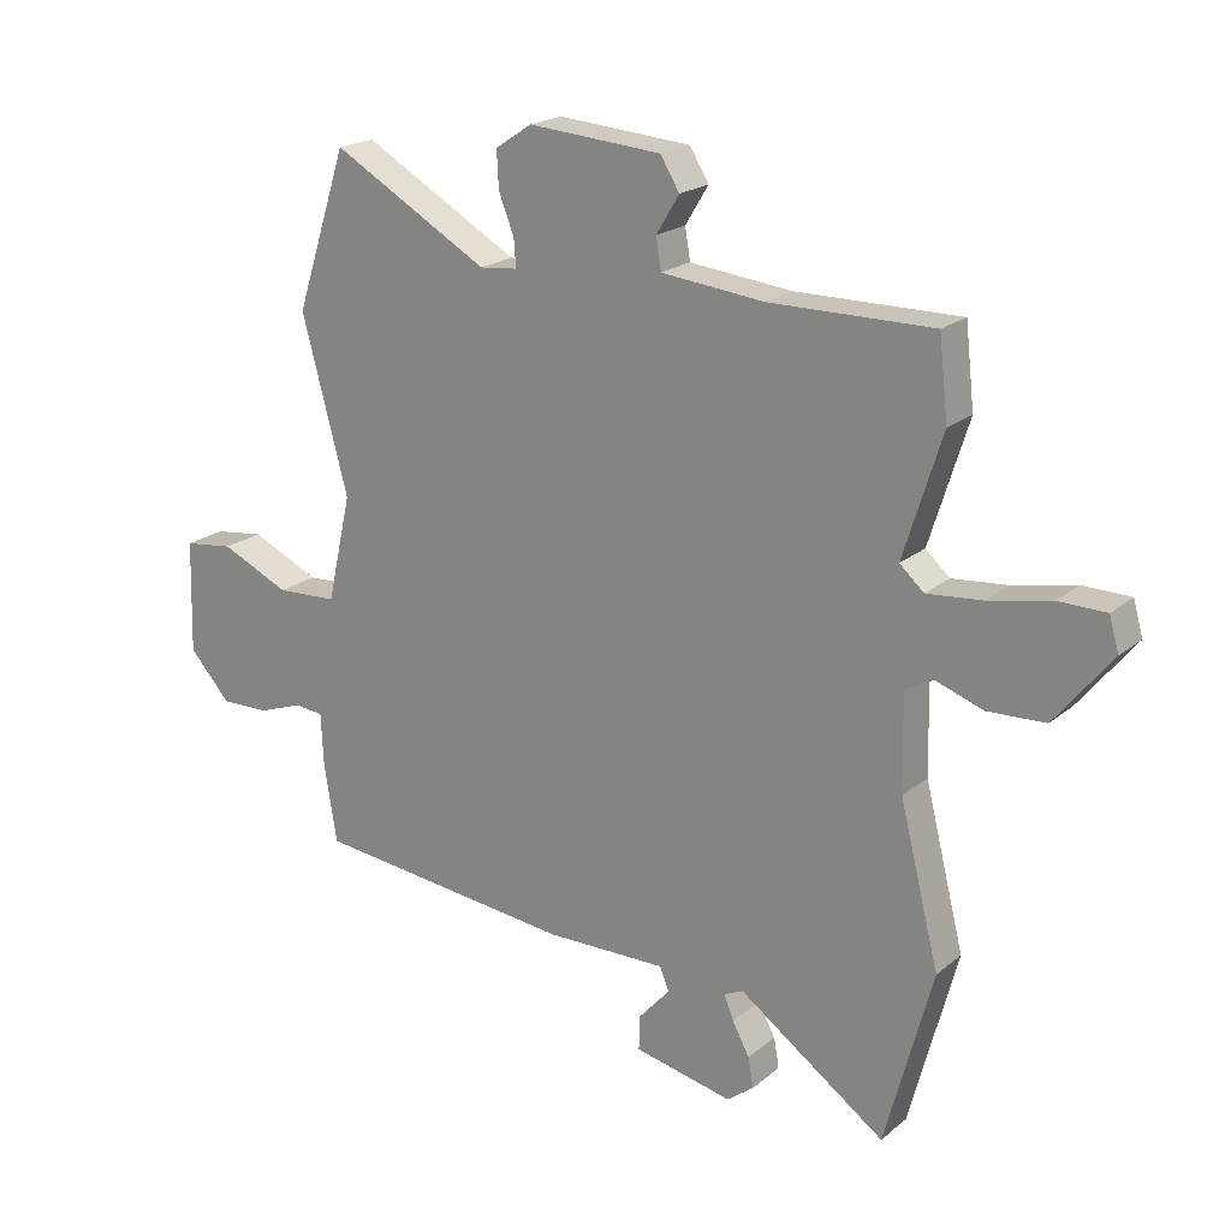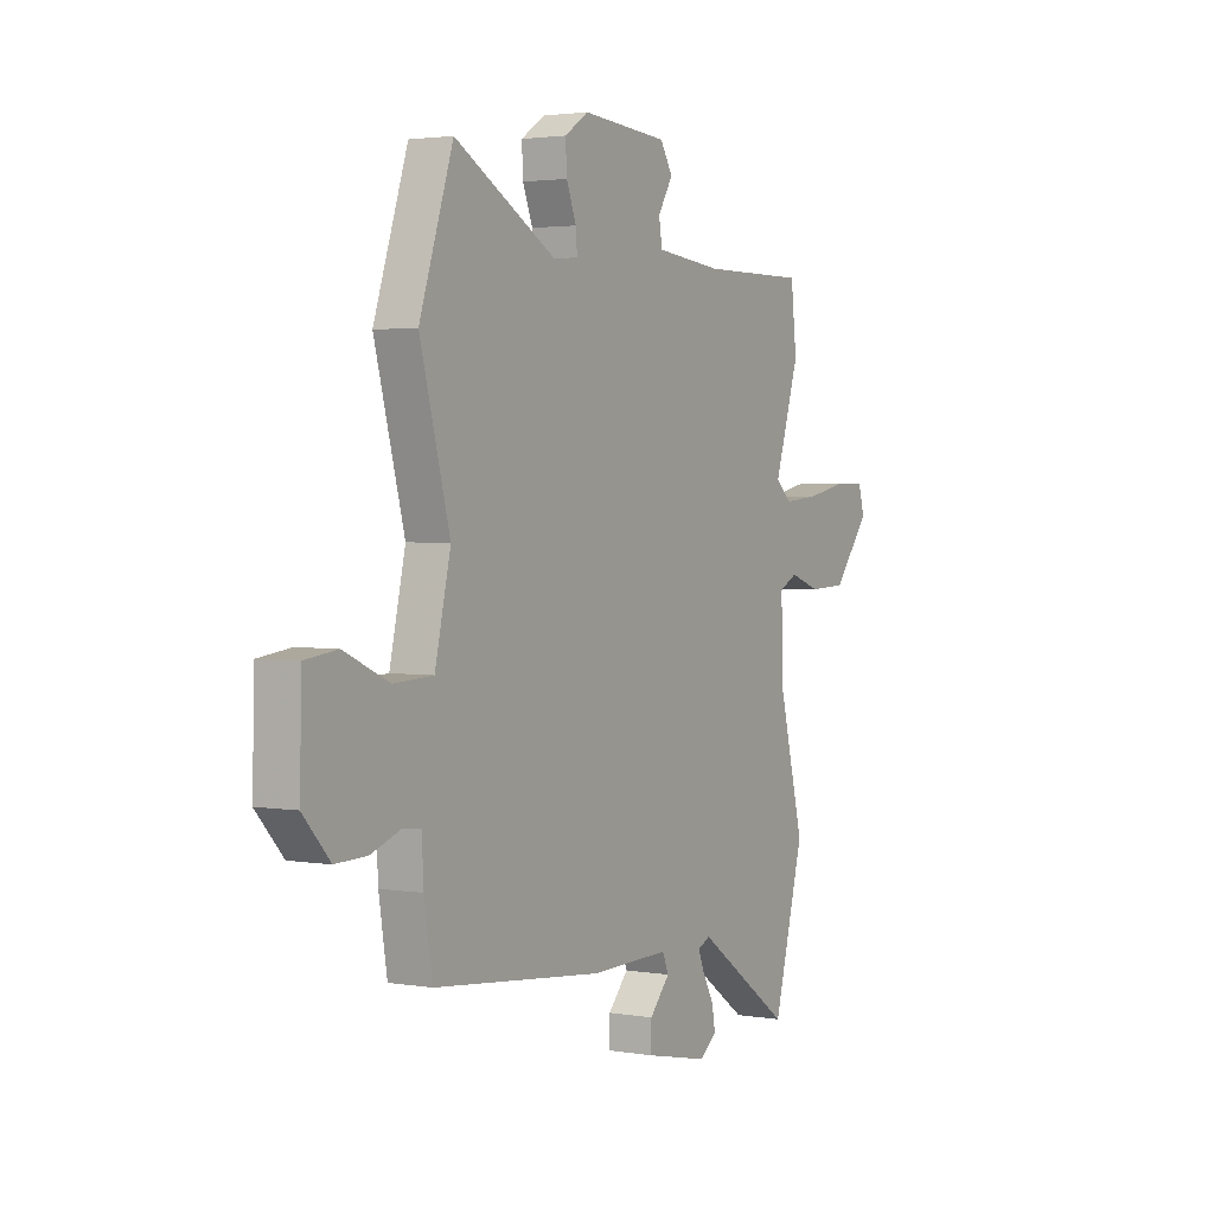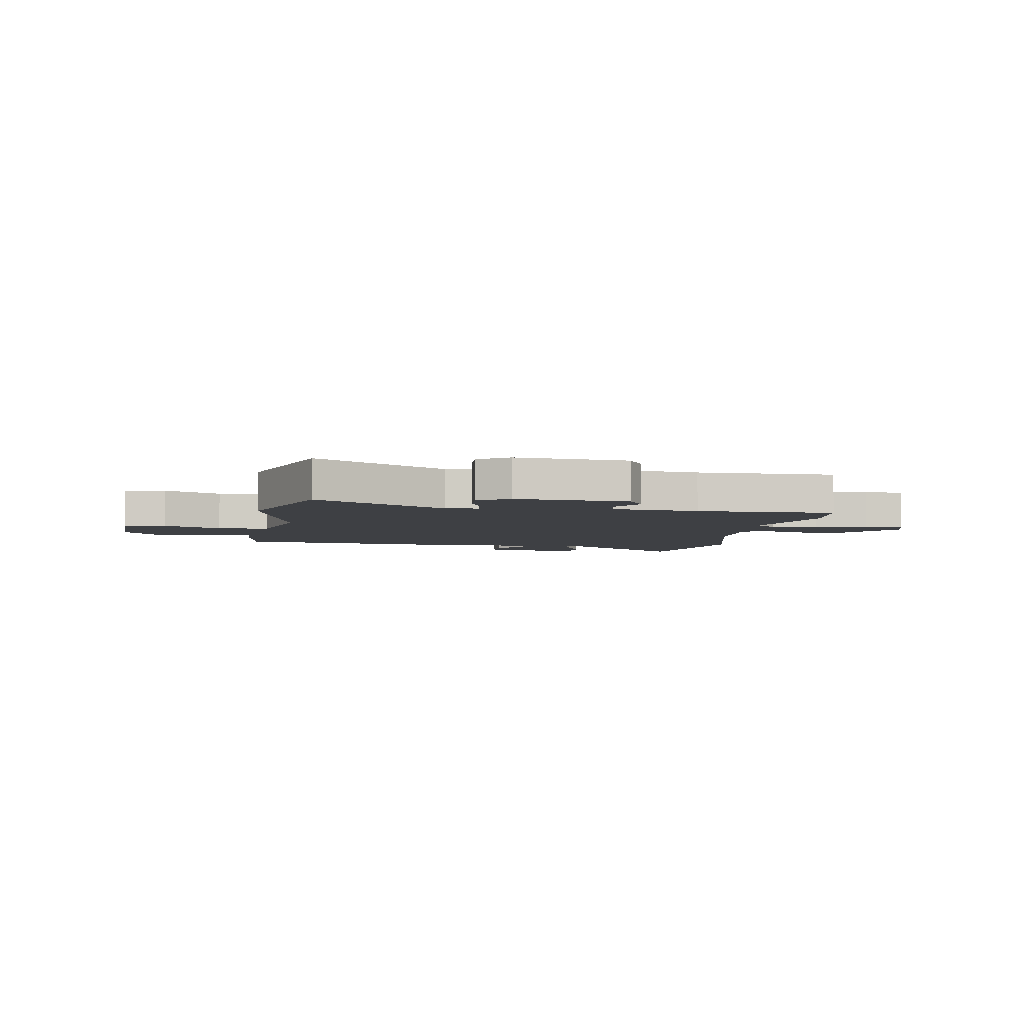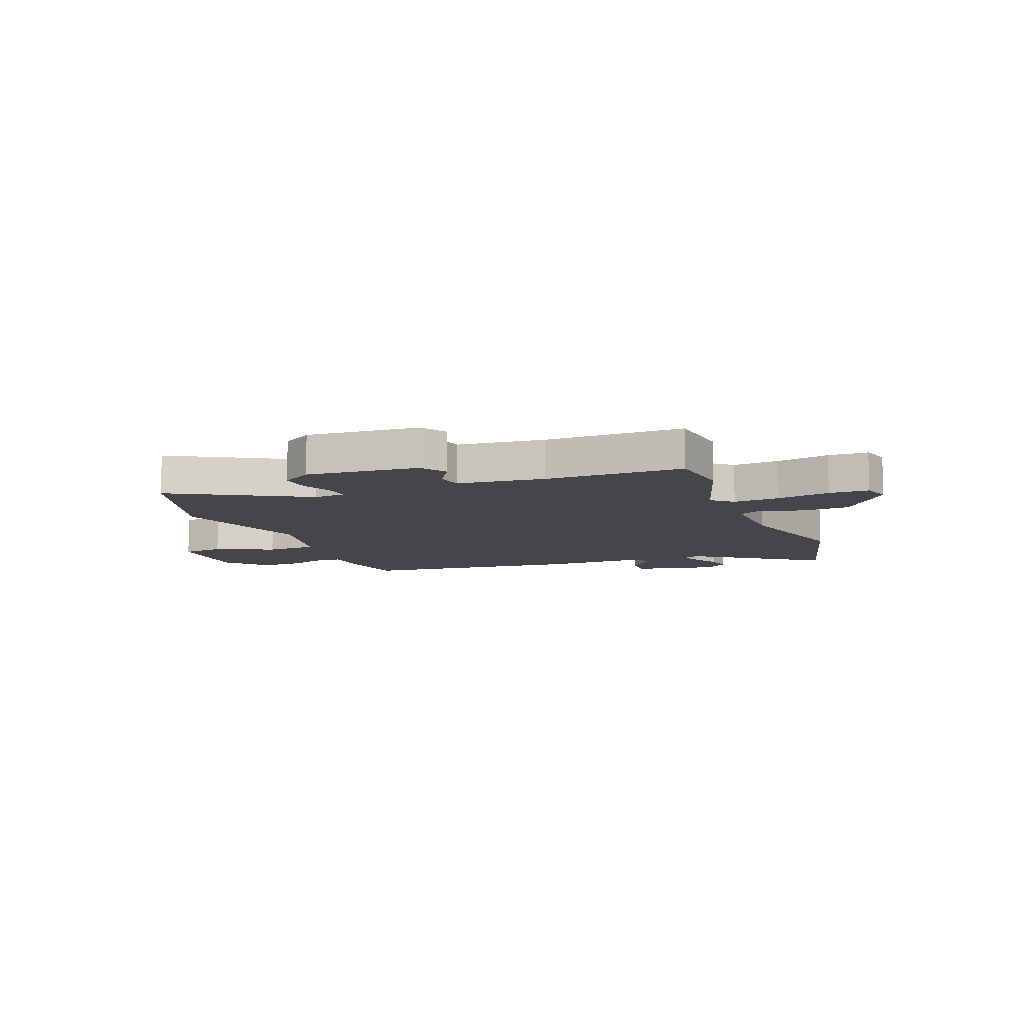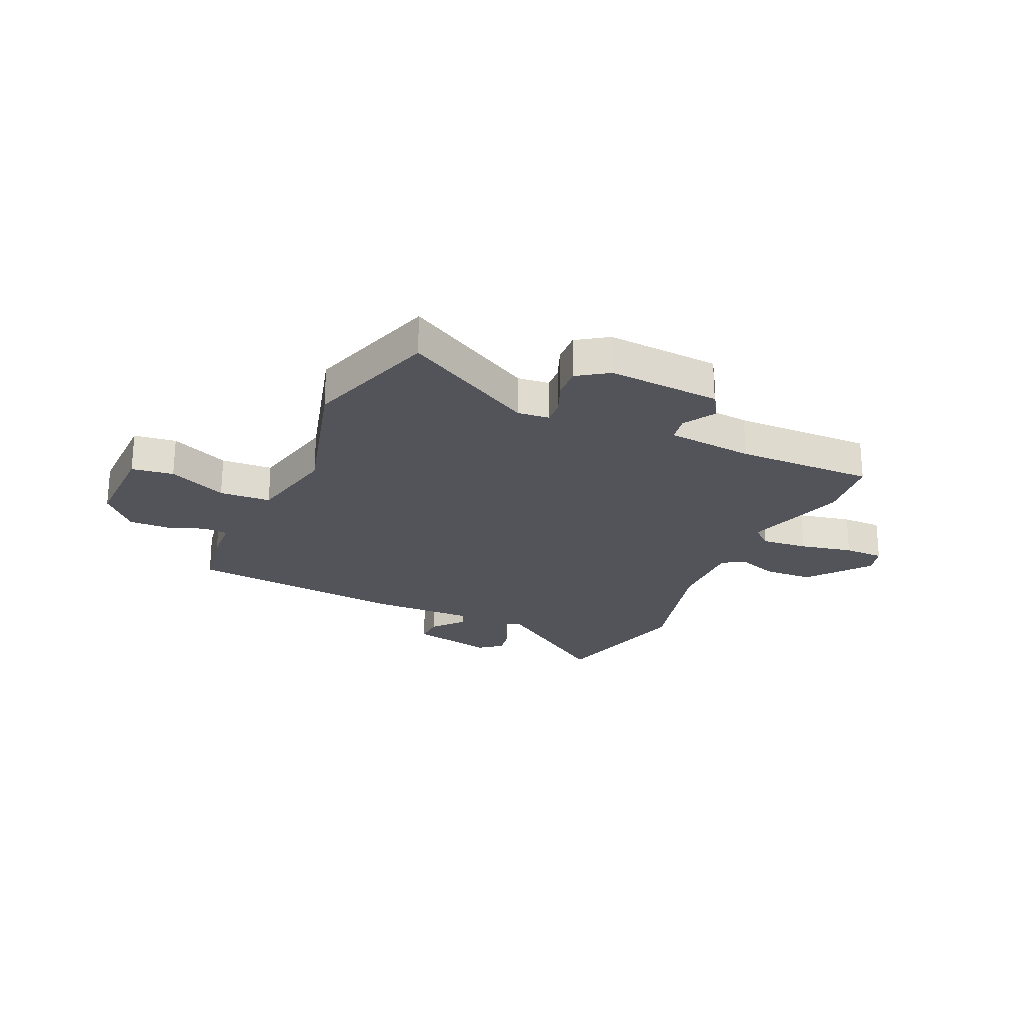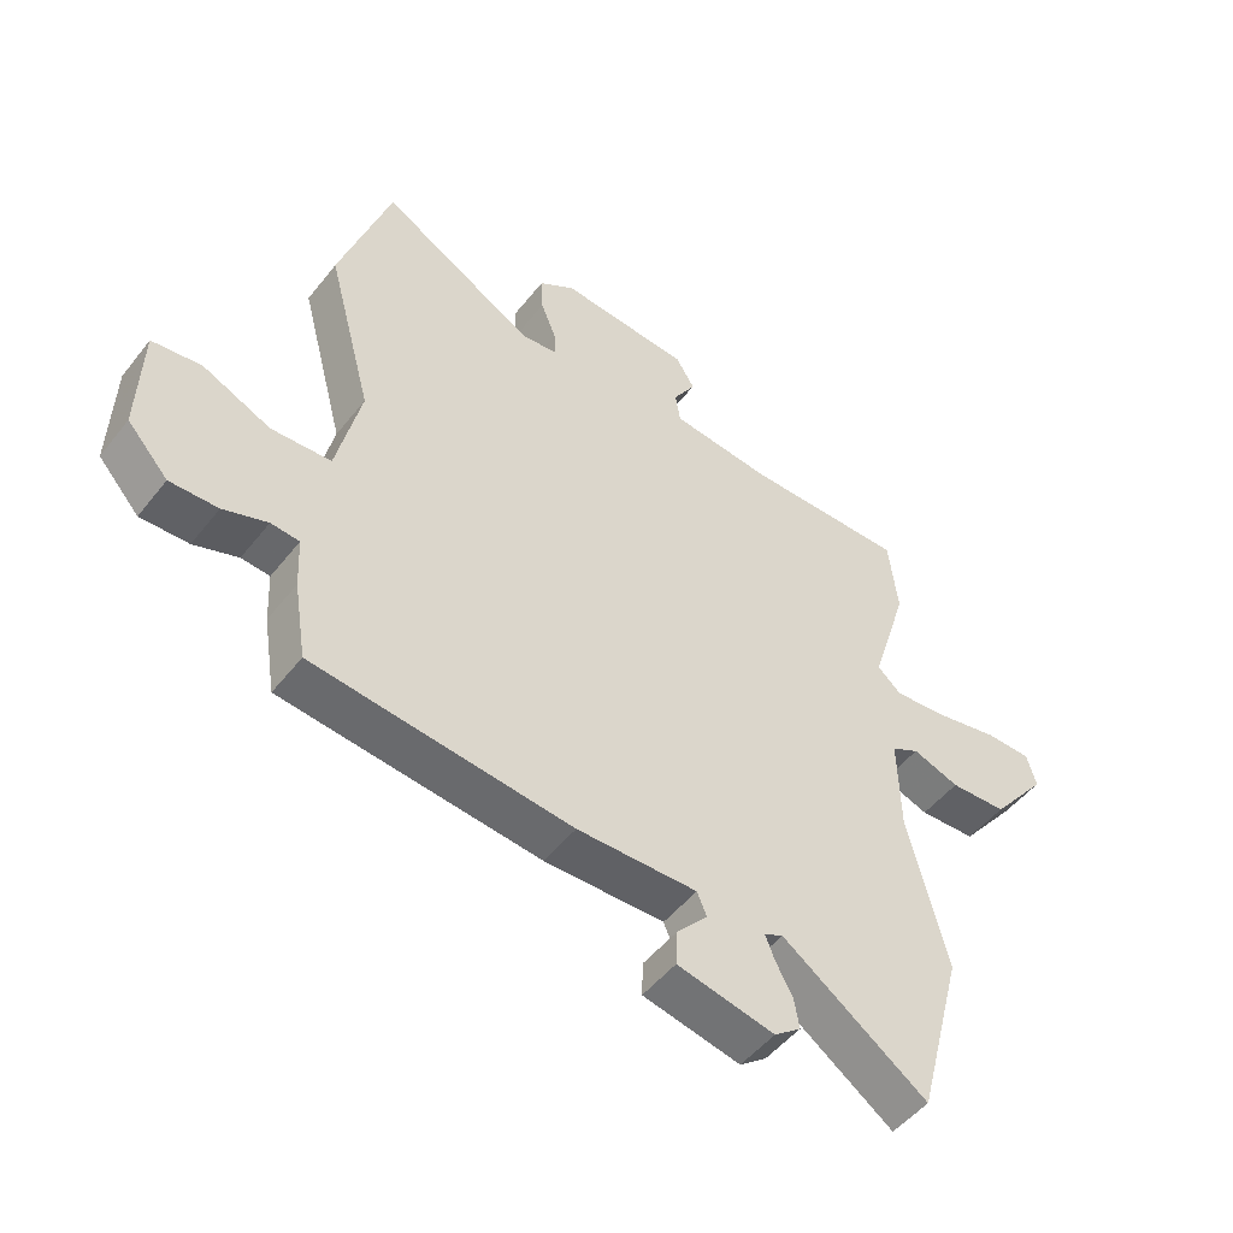
<metadata>
{"format":"obj","ext":"obj","renderer":"f3d","projection":"perspective","resolution":1024,"background":"white","views":[{"elev":20.3,"azim":34.5,"up":"+Z"},{"elev":2.6,"azim":-59.6,"up":"+Z"},{"elev":-4.7,"azim":-9.4,"up":"+Y"},{"elev":-9.6,"azim":21.5,"up":"+Y"},{"elev":-23.7,"azim":-23.8,"up":"+Y"},{"elev":-50.0,"azim":-36.7,"up":"+Z"}]}
</metadata>
<code>
v -0.511 0.07 -0.455
v -0.531 0.07 -0.331
v -0.535 0.07 -0.249
v -0.58 0.07 -0.245
v -0.65 0.07 -0.27
v -0.726 0.07 -0.272
v -0.791 0.07 -0.2
v -0.786 0.07 -0.023
v -0.708 0.07 -0.013
v -0.6 0.07 -0.062
v -0.505 0.07 -0.057
v -0.467 0.07 0.11
v -0.539 0.07 0.38
v -0.458 0.07 0.627
v -0.213 0.07 0.488
v -0.154 0.07 0.494
v -0.157 0.07 0.537
v -0.181 0.07 0.598
v -0.184 0.07 0.656
v -0.127 0.07 0.694
v 0.081 0.07 0.678
v 0.111 0.07 0.629
v 0.075 0.07 0.57
v 0.083 0.07 0.521
v 0.244 0.07 0.504
v 0.499 0.07 0.506
v 0.513 0.07 0.381
v 0.453 0.07 0.19
v 0.491 0.07 0.156
v 0.577 0.07 0.164
v 0.675 0.07 0.184
v 0.749 0.07 0.183
v 0.764 0.07 0.13
v 0.675 0.07 0.019
v 0.585 0.07 0.015
v 0.511 0.07 0.041
v 0.467 0.07 0.018
v 0.47 0.07 -0.132
v 0.532 0.07 -0.379
v 0.458 0.07 -0.657
v 0.228 0.07 -0.494
v 0.198 0.07 -0.508
v 0.213 0.07 -0.546
v 0.24 0.07 -0.596
v 0.248 0.07 -0.643
v 0.206 0.07 -0.675
v 0.052 0.07 -0.642
v 0.054 0.07 -0.587
v 0.103 0.07 -0.532
v 0.088 0.07 -0.496
v -0.102 0.07 -0.499
v -0.511 0 -0.455
v -0.531 0 -0.331
v -0.535 0 -0.249
v -0.58 0 -0.245
v -0.65 0 -0.27
v -0.726 0 -0.272
v -0.791 0 -0.2
v -0.786 0 -0.023
v -0.708 0 -0.013
v -0.6 0 -0.062
v -0.505 0 -0.057
v -0.467 0 0.11
v -0.539 0 0.38
v -0.458 0 0.627
v -0.213 0 0.488
v -0.154 0 0.494
v -0.157 0 0.537
v -0.181 0 0.598
v -0.184 0 0.656
v -0.127 0 0.694
v 0.081 0 0.678
v 0.111 0 0.629
v 0.075 0 0.57
v 0.083 0 0.521
v 0.244 0 0.504
v 0.499 0 0.506
v 0.513 0 0.381
v 0.453 0 0.19
v 0.491 0 0.156
v 0.577 0 0.164
v 0.675 0 0.184
v 0.749 0 0.183
v 0.764 0 0.13
v 0.675 0 0.019
v 0.585 0 0.015
v 0.511 0 0.041
v 0.467 0 0.018
v 0.47 0 -0.132
v 0.532 0 -0.379
v 0.458 0 -0.657
v 0.228 0 -0.494
v 0.198 0 -0.508
v 0.213 0 -0.546
v 0.24 0 -0.596
v 0.248 0 -0.643
v 0.206 0 -0.675
v 0.052 0 -0.642
v 0.054 0 -0.587
v 0.103 0 -0.532
v 0.088 0 -0.496
v -0.102 0 -0.499
f 1 2 3
f 51 1 3
f 50 51 3
f 47 48 49
f 46 47 49
f 45 46 49
f 44 45 49
f 43 44 49
f 42 43 49 50
f 41 42 50 3
f 38 39 40 41
f 37 38 41 3
f 34 35 36
f 33 34 36
f 32 33 36
f 31 32 36
f 30 31 36
f 37 3 4
f 36 37 4
f 30 36 4
f 29 30 4
f 25 26 27 28
f 24 25 28
f 29 4 5
f 28 29 5
f 24 28 5
f 21 22 23
f 20 21 23
f 19 20 23
f 18 19 23
f 17 18 23
f 16 17 23 24
f 12 13 14 15
f 11 12 15 16
f 8 9 10
f 7 8 10
f 6 7 10
f 5 6 10
f 5 10 11
f 24 5 11
f 11 16 24
f 54 53 52
f 54 52 102
f 54 102 101
f 100 99 98
f 100 98 97
f 100 97 96
f 100 96 95
f 100 95 94
f 101 100 94 93
f 54 101 93 92
f 92 91 90 89
f 54 92 89 88
f 87 86 85
f 87 85 84
f 87 84 83
f 87 83 82
f 87 82 81
f 55 54 88
f 55 88 87
f 55 87 81
f 55 81 80
f 79 78 77 76
f 79 76 75
f 56 55 80
f 56 80 79
f 56 79 75
f 74 73 72
f 74 72 71
f 74 71 70
f 74 70 69
f 74 69 68
f 75 74 68 67
f 66 65 64 63
f 67 66 63 62
f 61 60 59
f 61 59 58
f 61 58 57
f 61 57 56
f 62 61 56
f 62 56 75
f 75 67 62
f 1 52 53 2
f 2 53 54 3
f 3 54 55 4
f 4 55 56 5
f 5 56 57 6
f 6 57 58 7
f 7 58 59 8
f 8 59 60 9
f 9 60 61 10
f 10 61 62 11
f 11 62 63 12
f 12 63 64 13
f 13 64 65 14
f 14 65 66 15
f 15 66 67 16
f 16 67 68 17
f 17 68 69 18
f 18 69 70 19
f 19 70 71 20
f 20 71 72 21
f 21 72 73 22
f 22 73 74 23
f 23 74 75 24
f 24 75 76 25
f 25 76 77 26
f 26 77 78 27
f 27 78 79 28
f 28 79 80 29
f 29 80 81 30
f 30 81 82 31
f 31 82 83 32
f 32 83 84 33
f 33 84 85 34
f 34 85 86 35
f 35 86 87 36
f 36 87 88 37
f 37 88 89 38
f 38 89 90 39
f 39 90 91 40
f 40 91 92 41
f 41 92 93 42
f 42 93 94 43
f 43 94 95 44
f 44 95 96 45
f 45 96 97 46
f 46 97 98 47
f 47 98 99 48
f 48 99 100 49
f 49 100 101 50
f 50 101 102 51
f 51 102 52 1

</code>
